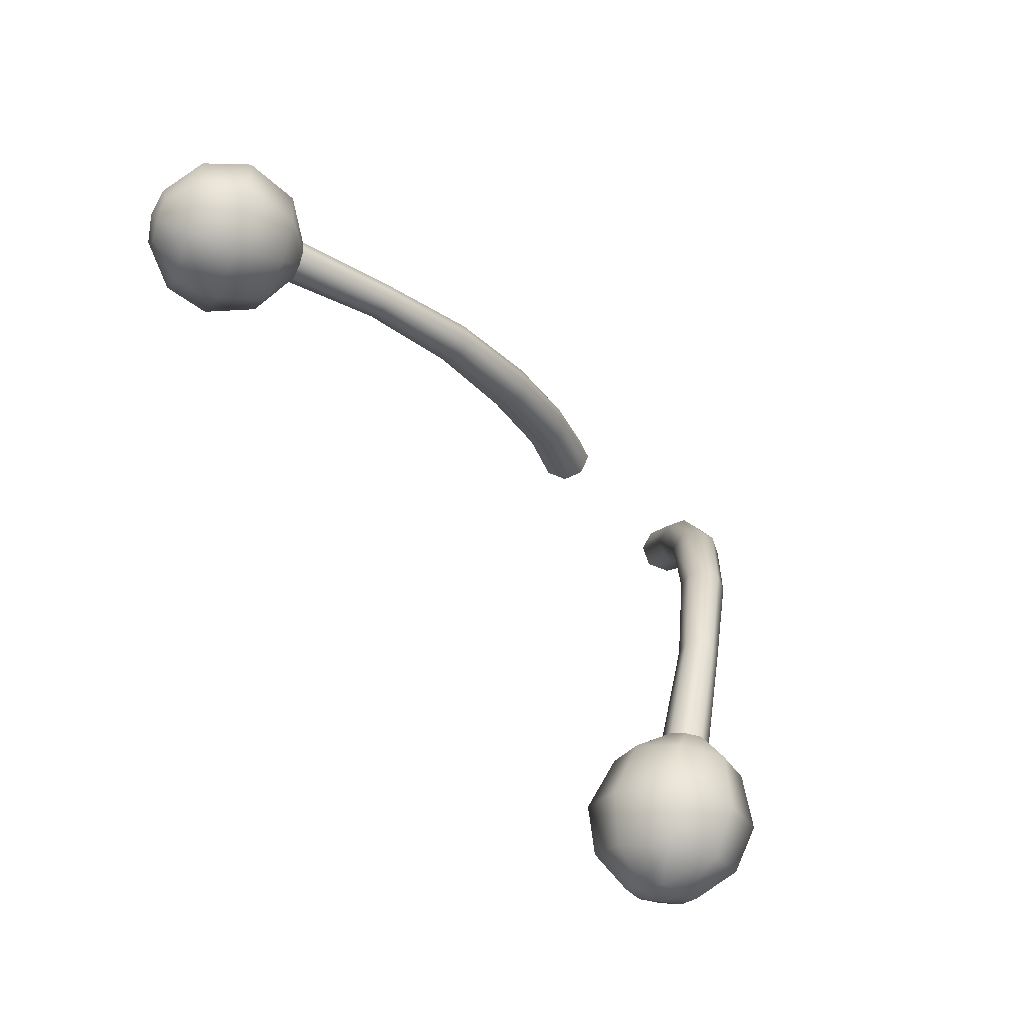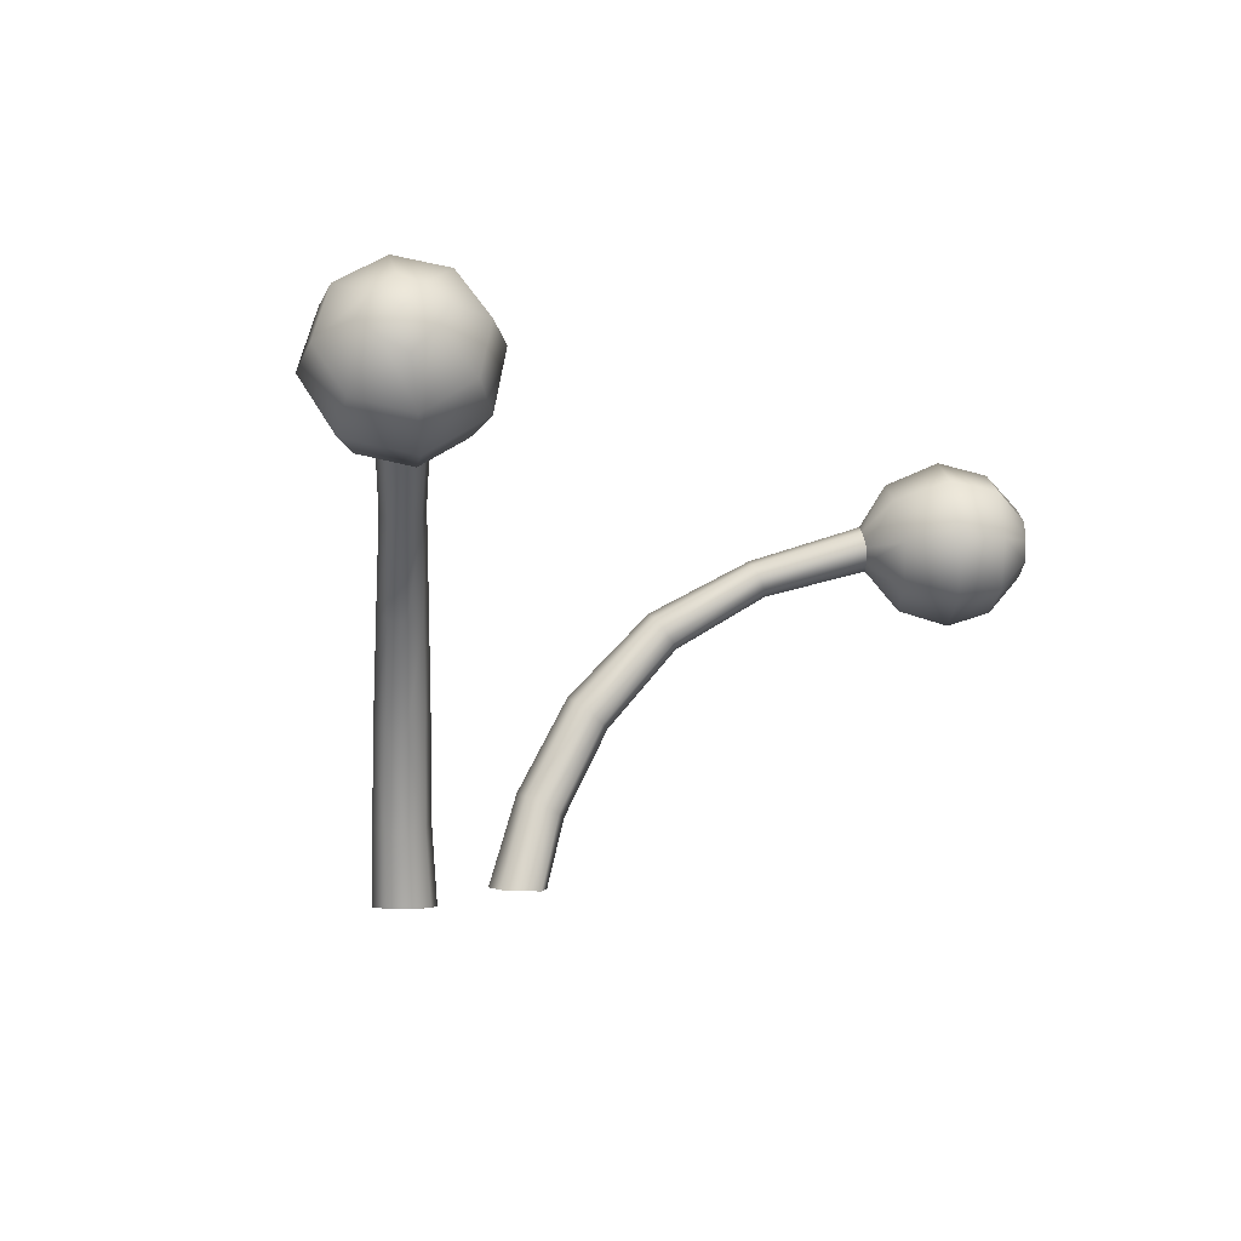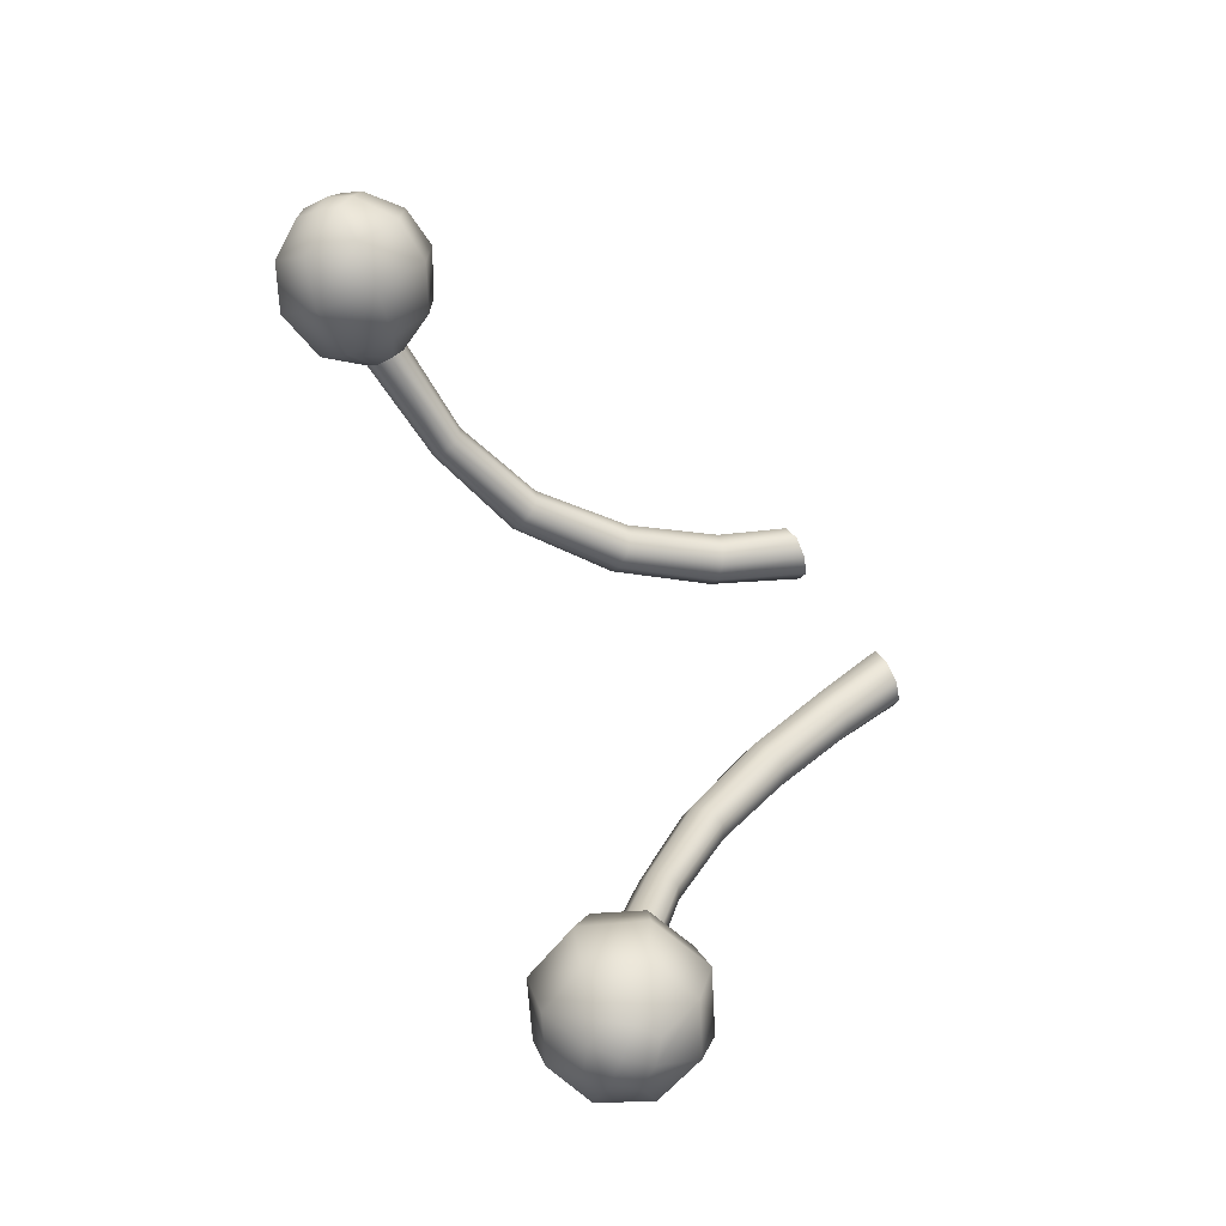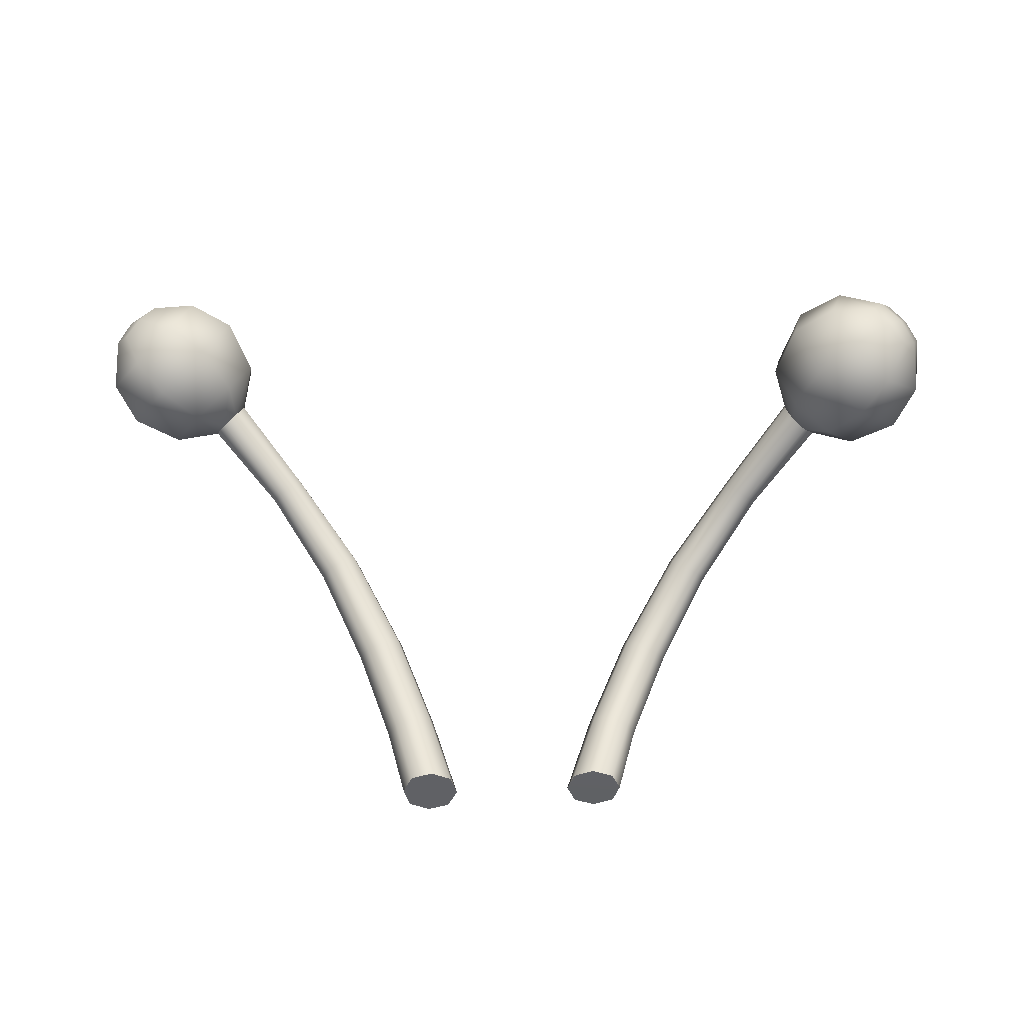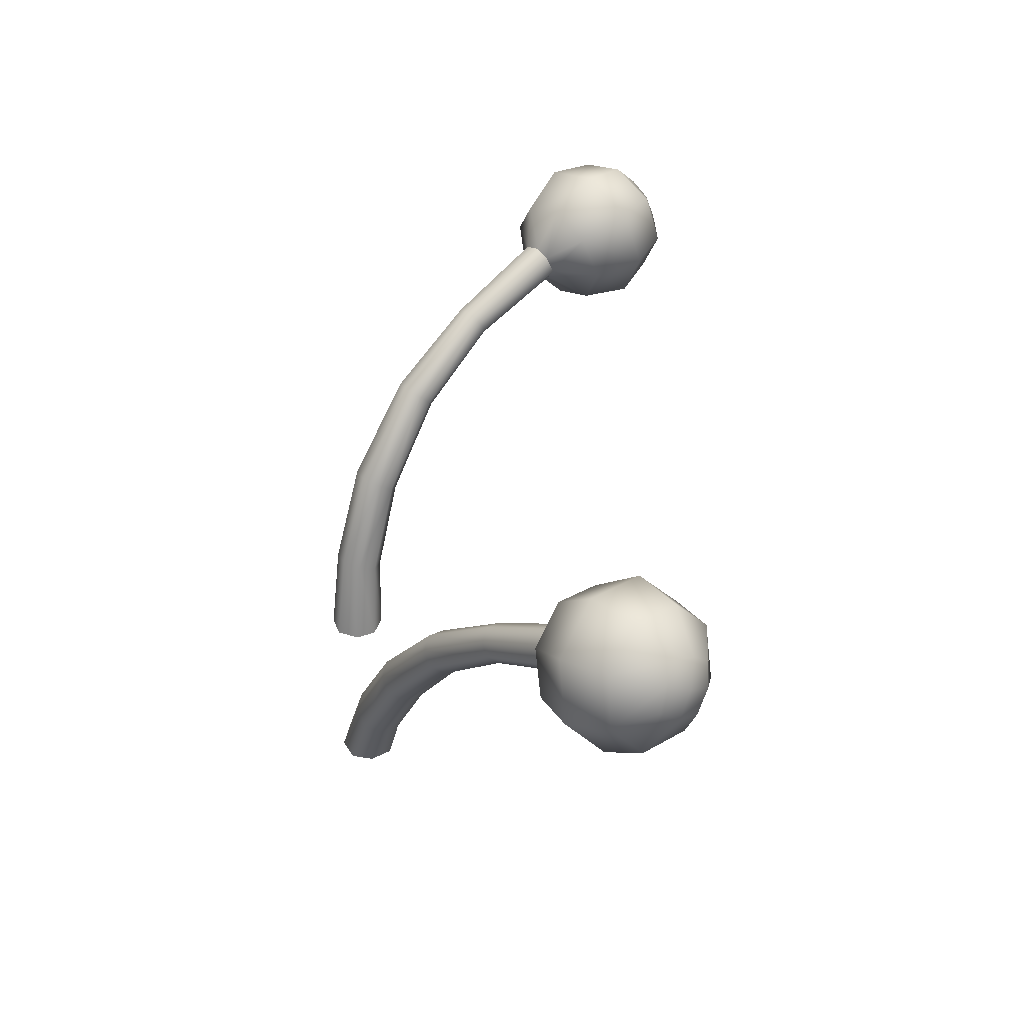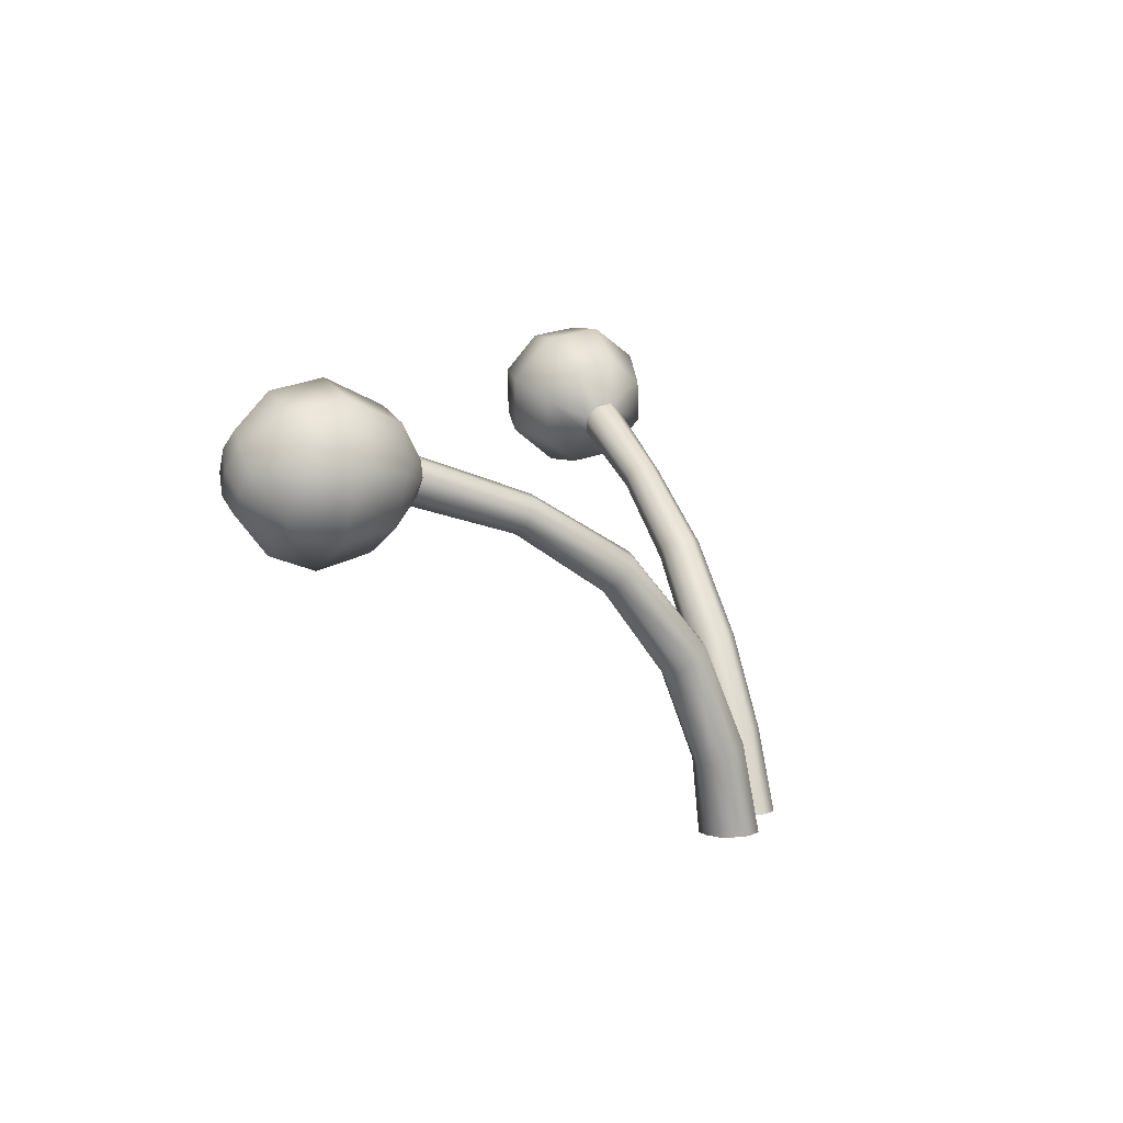
<metadata>
{"format":"obj","ext":"obj","renderer":"f3d","projection":"perspective","resolution":1024,"background":"white","views":[{"elev":66.7,"azim":48.2,"up":"+Y"},{"elev":-2.9,"azim":-54.5,"up":"+Y"},{"elev":58.2,"azim":-116.4,"up":"+Z"},{"elev":41.4,"azim":-1.4,"up":"+Z"},{"elev":45.3,"azim":-95.3,"up":"+Y"},{"elev":2.4,"azim":102.0,"up":"+Y"}]}
</metadata>
<code>
g m_AlienAntennaHat01
v -3.129 3.705 2.155
v -3.283 3.557 2.125
v -3.335 3.66 1.941
v -3.202 3.774 2
v -3.272 3.748 1.575
v -3.003 3.934 1.777
v -2.787 3.854 2.083
v -3.048 3.681 1.275
v -2.724 3.899 1.518
v -2.462 3.807 1.882
v -2.72 3.432 1.147
v -2.47 3.604 1.33
v -2.268 3.527 1.609
v -2.323 3.203 1.433
v -2.395 3.232 1.329
v -2.488 3.169 1.265
v -3.174 3.426 2.265
v -3.386 3.378 2.045
v -3.283 3.557 2.125
v -3.283 3.291 2.183
v -3.158 2.965 2.136
v -2.88 3.183 2.349
v -3.398 3.063 1.812
v -2.941 2.763 1.973
v -2.596 3.013 2.22
v -3.22 2.871 1.578
v -2.665 2.74 1.705
v -2.87 2.823 1.395
v -2.544 2.952 1.359
v -2.39 2.93 1.883
v -2.471 2.921 1.47
v -2.372 2.99 1.533
v -0.6996 -1.904e-06 -0.2927
v -0.4639 -1.904e-06 -0.08431
v -0.5371 -1.904e-06 -0.2414
v -0.6815 -1.902e-06 -0.07078
v -0.8533 -1.904e-06 -0.2218
v -0.5116 -1.904e-06 0.08035
v -0.9002 -1.904e-06 -0.05719
v -0.6645 -1.904e-06 0.1512
v -0.8278 -1.907e-06 0.09999
v -0.8191 0.5455 0.2318
v -0.6645 -1.904e-06 0.1512
v -0.8278 -1.907e-06 0.09999
v -0.9616 0.5105 0.1853
v -0.9002 -1.904e-06 -0.05719
v -1.207 1.192 0.3922
v -1.073 1.232 0.4386
v -1.437 1.942 0.7273
v -1.029 0.5226 0.04775
v -0.8533 -1.904e-06 -0.2218
v -1.55 1.895 0.6811
v -1.891 2.528 1.094
v -1.274 1.21 0.263
v -0.9952 0.5693 -0.09418
v -0.6996 -1.904e-06 -0.2927
v -1.984 2.479 1.048
v -2.372 2.99 1.533
v -2.471 2.921 1.47
v -1.612 1.917 0.5679
v -1.247 1.271 0.132
v -2.042 2.501 0.9506
v -2.544 2.952 1.359
v -2.555 3.055 1.273
v -0.8653 0.6263 -0.1525
v -0.5371 -1.904e-06 -0.2414
v -1.596 1.987 0.458
v -1.128 1.341 0.08084
v -2.037 2.575 0.8617
v -0.7228 0.6614 -0.106
v -0.4639 -1.904e-06 -0.08431
v -1.501 2.067 0.4206
v -1.963 2.66 0.8379
v -2.488 3.169 1.265
v -2.395 3.232 1.329
v -0.9951 1.381 0.1273
v -0.6549 0.6493 0.03153
v -0.5116 -1.904e-06 0.08035
v -1.387 2.114 0.4669
v -0.9279 1.363 0.2565
v -1.87 2.709 0.8838
v -0.6892 0.6026 0.1735
v -0.6645 -1.904e-06 0.1512
v -0.8191 0.5455 0.2318
v -1.073 1.232 0.4386
v -0.9551 1.302 0.3875
v -1.325 2.093 0.5801
v -1.812 2.686 0.9809
v -2.323 3.203 1.433
v -2.31 3.107 1.521
v -1.341 2.023 0.69
v -1.437 1.942 0.7273
v -1.817 2.613 1.07
v -1.891 2.528 1.094
v -2.372 2.99 1.533
v -2.31 3.107 1.521
v -2.268 3.527 1.609
v -2.323 3.203 1.433
v -2.233 3.261 1.847
v -2.372 2.99 1.533
v -2.39 2.93 1.883
v -2.596 3.013 2.22
v -2.404 3.449 2.173
v -2.462 3.807 1.882
v -2.88 3.183 2.349
v -2.723 3.55 2.318
v -2.787 3.854 2.083
v -3.174 3.426 2.265
v -3.063 3.579 2.275
v -3.129 3.705 2.155
v -3.283 3.557 2.125
v -2.555 3.055 1.273
v -2.87 2.823 1.395
v -2.544 2.952 1.359
v -2.899 3.118 1.168
v -2.488 3.169 1.265
v -2.72 3.432 1.147
v -3.048 3.681 1.275
v -3.258 3.26 1.292
v -3.22 2.871 1.578
v -3.272 3.748 1.575
v -3.436 3.389 1.573
v -3.398 3.063 1.812
v -3.335 3.66 1.941
v -3.421 3.498 1.902
v -3.386 3.378 2.045
v -3.283 3.557 2.125
v 3.154 2.798 2.767
v 3.382 2.808 2.572
v 3.3 2.653 2.7
v 3.25 2.908 2.655
v 3.375 3.029 2.254
v 3.095 3.159 2.484
v 2.837 3.003 2.716
v 3.188 3.1 1.923
v 2.852 3.253 2.198
v 2.541 3.071 2.474
v 2.865 2.956 1.672
v 2.607 3.08 1.879
v 2.37 2.937 2.089
v 2.433 2.72 1.775
v 2.515 2.765 1.705
v 2.61 2.722 1.624
v 3.165 2.495 2.772
v 3.3 2.653 2.7
v 3.4 2.504 2.571
v 3.274 2.386 2.657
v 3.136 2.117 2.48
v 2.849 2.277 2.729
v 3.421 2.295 2.238
v 2.931 2.015 2.23
v 2.578 2.202 2.515
v 3.265 2.222 1.93
v 2.697 2.126 1.938
v 2.942 2.288 1.699
v 2.643 2.48 1.647
v 2.418 2.276 2.143
v 2.559 2.429 1.727
v 2.46 2.489 1.797
v 0.6747 0.05887 -0.3389
v 0.5171 0.06772 -0.2914
v 0.449 0.0573 -0.1255
v 0.6646 0.051 -0.12
v 0.8301 0.05611 -0.281
v 0.5025 0.05454 0.02672
v 0.8818 0.04282 -0.1121
v 0.6555 0.04452 0.09645
v 0.8168 0.05121 0.02072
v 0.8373 0.6081 0.1177
v 0.8168 0.05121 0.02072
v 0.6555 0.04452 0.09645
v 0.9761 0.5744 0.06009
v 0.8818 0.04282 -0.1121
v 1.263 1.23 0.2503
v 1.134 1.269 0.3021
v 1.536 1.876 0.6644
v 1.035 0.5851 -0.05394
v 0.8301 0.05611 -0.281
v 1.647 1.834 0.6097
v 2.001 2.279 1.175
v 1.327 1.264 0.1294
v 1.001 0.6514 -0.2003
v 0.6747 0.05887 -0.3389
v 2.094 2.235 1.122
v 2.46 2.489 1.797
v 2.559 2.429 1.727
v 1.714 1.875 0.5062
v 1.304 1.346 0.009048
v 2.16 2.276 1.041
v 2.643 2.48 1.647
v 2.669 2.609 1.595
v 0.8746 0.7195 -0.2513
v 0.5171 0.06772 -0.2914
v 1.706 1.967 0.4172
v 1.192 1.429 -0.02867
v 2.165 2.369 0.9811
v 0.737 0.7567 -0.2002
v 0.449 0.0573 -0.1255
v 1.615 2.059 0.4006
v 2.096 2.464 0.9785
v 2.61 2.722 1.624
v 2.515 2.765 1.705
v 1.063 1.468 0.02459
v 0.6736 0.7339 -0.06382
v 0.5025 0.05454 0.02672
v 1.506 2.101 0.4543
v 0.9962 1.432 0.1475
v 2.005 2.503 1.036
v 0.7095 0.6746 0.06959
v 0.6555 0.04452 0.09645
v 0.8373 0.6081 0.1177
v 1.134 1.269 0.3021
v 1.021 1.352 0.2656
v 1.438 2.059 0.5569
v 1.939 2.463 1.114
v 2.433 2.72 1.775
v 2.405 2.598 1.831
v 1.448 1.966 0.6454
v 1.536 1.876 0.6644
v 1.935 2.366 1.178
v 2.001 2.279 1.175
v 2.46 2.489 1.797
v 2.405 2.598 1.831
v 2.433 2.72 1.775
v 2.37 2.937 2.089
v 2.288 2.61 2.215
v 2.46 2.489 1.797
v 2.418 2.276 2.143
v 2.578 2.202 2.515
v 2.421 2.641 2.613
v 2.541 3.071 2.474
v 2.849 2.277 2.729
v 2.721 2.644 2.819
v 2.837 3.003 2.716
v 3.165 2.495 2.772
v 3.064 2.645 2.825
v 3.154 2.798 2.767
v 3.3 2.653 2.7
v 2.669 2.609 1.595
v 2.643 2.48 1.647
v 2.942 2.288 1.699
v 3.019 2.638 1.593
v 2.61 2.722 1.624
v 2.865 2.956 1.672
v 3.188 3.1 1.923
v 3.365 2.679 1.809
v 3.265 2.222 1.93
v 3.375 3.029 2.254
v 3.512 2.677 2.14
v 3.421 2.295 2.238
v 3.382 2.808 2.572
v 3.462 2.663 2.485
v 3.4 2.504 2.571
v 3.3 2.653 2.7
g m_AlienAntennaHat01_0
f 3 2 1
f 4 3 1
f 5 3 4
f 6 4 1
f 6 5 4
f 7 6 1
f 8 5 6
f 9 6 7
f 9 8 6
f 10 9 7
f 11 8 9
f 12 9 10
f 12 11 9
f 13 12 10
f 12 13 14
f 15 12 14
f 11 12 15
f 16 11 15
f 19 18 17
f 18 20 17
f 17 20 21
f 21 20 18
f 22 17 21
f 23 21 18
f 22 21 24
f 24 21 23
f 25 22 24
f 26 24 23
f 25 24 27
f 27 24 26
f 28 27 26
f 27 28 29
f 30 25 27
f 31 27 29
f 30 27 31
f 32 30 31
f 35 34 33
f 34 36 33
f 33 36 37
f 34 38 36
f 36 39 37
f 38 40 36
f 36 40 39
f 40 41 39
f 44 43 42
f 45 44 42
f 46 44 45
f 45 42 47
f 42 48 47
f 48 49 47
f 50 46 45
f 51 46 50
f 49 52 47
f 49 53 52
f 45 47 54
f 50 45 54
f 47 52 54
f 55 51 50
f 56 51 55
f 53 57 52
f 53 58 57
f 58 59 57
f 52 60 54
f 52 57 60
f 50 54 61
f 55 50 61
f 54 60 61
f 57 59 62
f 57 62 60
f 59 63 62
f 62 63 64
f 65 56 55
f 66 56 65
f 60 67 61
f 60 62 67
f 55 61 68
f 65 55 68
f 61 67 68
f 69 62 64
f 62 69 67
f 70 66 65
f 71 66 70
f 67 72 68
f 67 69 72
f 69 64 73
f 69 73 72
f 64 74 73
f 73 74 75
f 65 68 76
f 68 72 76
f 70 65 76
f 77 71 70
f 78 71 77
f 72 73 79
f 72 79 76
f 70 76 80
f 77 70 80
f 76 79 80
f 81 73 75
f 73 81 79
f 82 78 77
f 83 78 82
f 84 83 82
f 84 82 85
f 82 77 86
f 77 80 86
f 82 86 85
f 79 87 80
f 79 81 87
f 80 87 86
f 81 75 88
f 81 88 87
f 75 89 88
f 88 89 90
f 86 91 85
f 87 91 86
f 87 88 91
f 91 92 85
f 88 93 91
f 91 93 92
f 93 88 90
f 93 94 92
f 93 90 94
f 90 95 94
f 98 97 96
f 97 99 96
f 96 99 100
f 99 101 100
f 101 99 102
f 99 97 103
f 99 103 102
f 97 104 103
f 102 103 105
f 103 104 106
f 103 106 105
f 104 107 106
f 105 106 108
f 106 107 109
f 106 109 108
f 107 110 109
f 111 108 109
f 110 111 109
f 114 113 112
f 113 115 112
f 112 115 116
f 115 117 116
f 117 115 118
f 115 113 119
f 115 119 118
f 113 120 119
f 118 119 121
f 119 120 122
f 119 122 121
f 120 123 122
f 121 122 124
f 122 123 125
f 122 125 124
f 123 126 125
f 124 125 127
f 125 126 127
f 130 129 128
f 129 131 128
f 129 132 131
f 131 133 128
f 132 133 131
f 133 134 128
f 132 135 133
f 133 136 134
f 135 136 133
f 136 137 134
f 135 138 136
f 136 139 137
f 138 139 136
f 139 140 137
f 140 139 141
f 139 142 141
f 139 138 142
f 138 143 142
f 146 145 144
f 147 146 144
f 147 144 148
f 147 148 146
f 144 149 148
f 148 150 146
f 148 149 151
f 148 151 150
f 149 152 151
f 151 153 150
f 151 152 154
f 151 154 153
f 154 155 153
f 155 154 156
f 152 157 154
f 154 158 156
f 154 157 158
f 157 159 158
f 162 161 160
f 163 162 160
f 163 160 164
f 165 162 163
f 166 163 164
f 167 165 163
f 167 163 166
f 168 167 166
f 171 170 169
f 170 172 169
f 170 173 172
f 169 172 174
f 175 169 174
f 176 175 174
f 173 177 172
f 173 178 177
f 179 176 174
f 180 176 179
f 174 172 181
f 172 177 181
f 179 174 181
f 178 182 177
f 178 183 182
f 184 180 179
f 185 180 184
f 186 185 184
f 187 179 181
f 184 179 187
f 181 177 188
f 177 182 188
f 187 181 188
f 186 184 189
f 189 184 187
f 190 186 189
f 190 189 191
f 183 192 182
f 183 193 192
f 194 187 188
f 189 187 194
f 188 182 195
f 182 192 195
f 194 188 195
f 189 196 191
f 196 189 194
f 193 197 192
f 193 198 197
f 199 194 195
f 196 194 199
f 191 196 200
f 200 196 199
f 201 191 200
f 201 200 202
f 195 192 203
f 199 195 203
f 192 197 203
f 198 204 197
f 198 205 204
f 200 199 206
f 206 199 203
f 203 197 207
f 197 204 207
f 206 203 207
f 200 208 202
f 208 200 206
f 205 209 204
f 205 210 209
f 210 211 209
f 209 211 212
f 204 209 213
f 207 204 213
f 213 209 212
f 214 206 207
f 208 206 214
f 214 207 213
f 202 208 215
f 215 208 214
f 216 202 215
f 216 215 217
f 218 213 212
f 218 214 213
f 215 214 218
f 219 218 212
f 220 215 218
f 220 218 219
f 215 220 217
f 221 220 219
f 217 220 221
f 222 217 221
f 225 224 223
f 226 225 223
f 226 223 227
f 228 226 227
f 226 228 229
f 225 226 230
f 230 226 229
f 231 225 230
f 230 229 232
f 231 230 233
f 233 230 232
f 234 231 233
f 233 232 235
f 234 233 236
f 236 233 235
f 237 234 236
f 235 238 236
f 238 237 236
f 241 240 239
f 242 241 239
f 242 239 243
f 244 242 243
f 242 244 245
f 241 242 246
f 246 242 245
f 247 241 246
f 246 245 248
f 247 246 249
f 249 246 248
f 250 247 249
f 249 248 251
f 250 249 252
f 252 249 251
f 253 250 252
f 252 251 254
f 253 252 254

</code>
